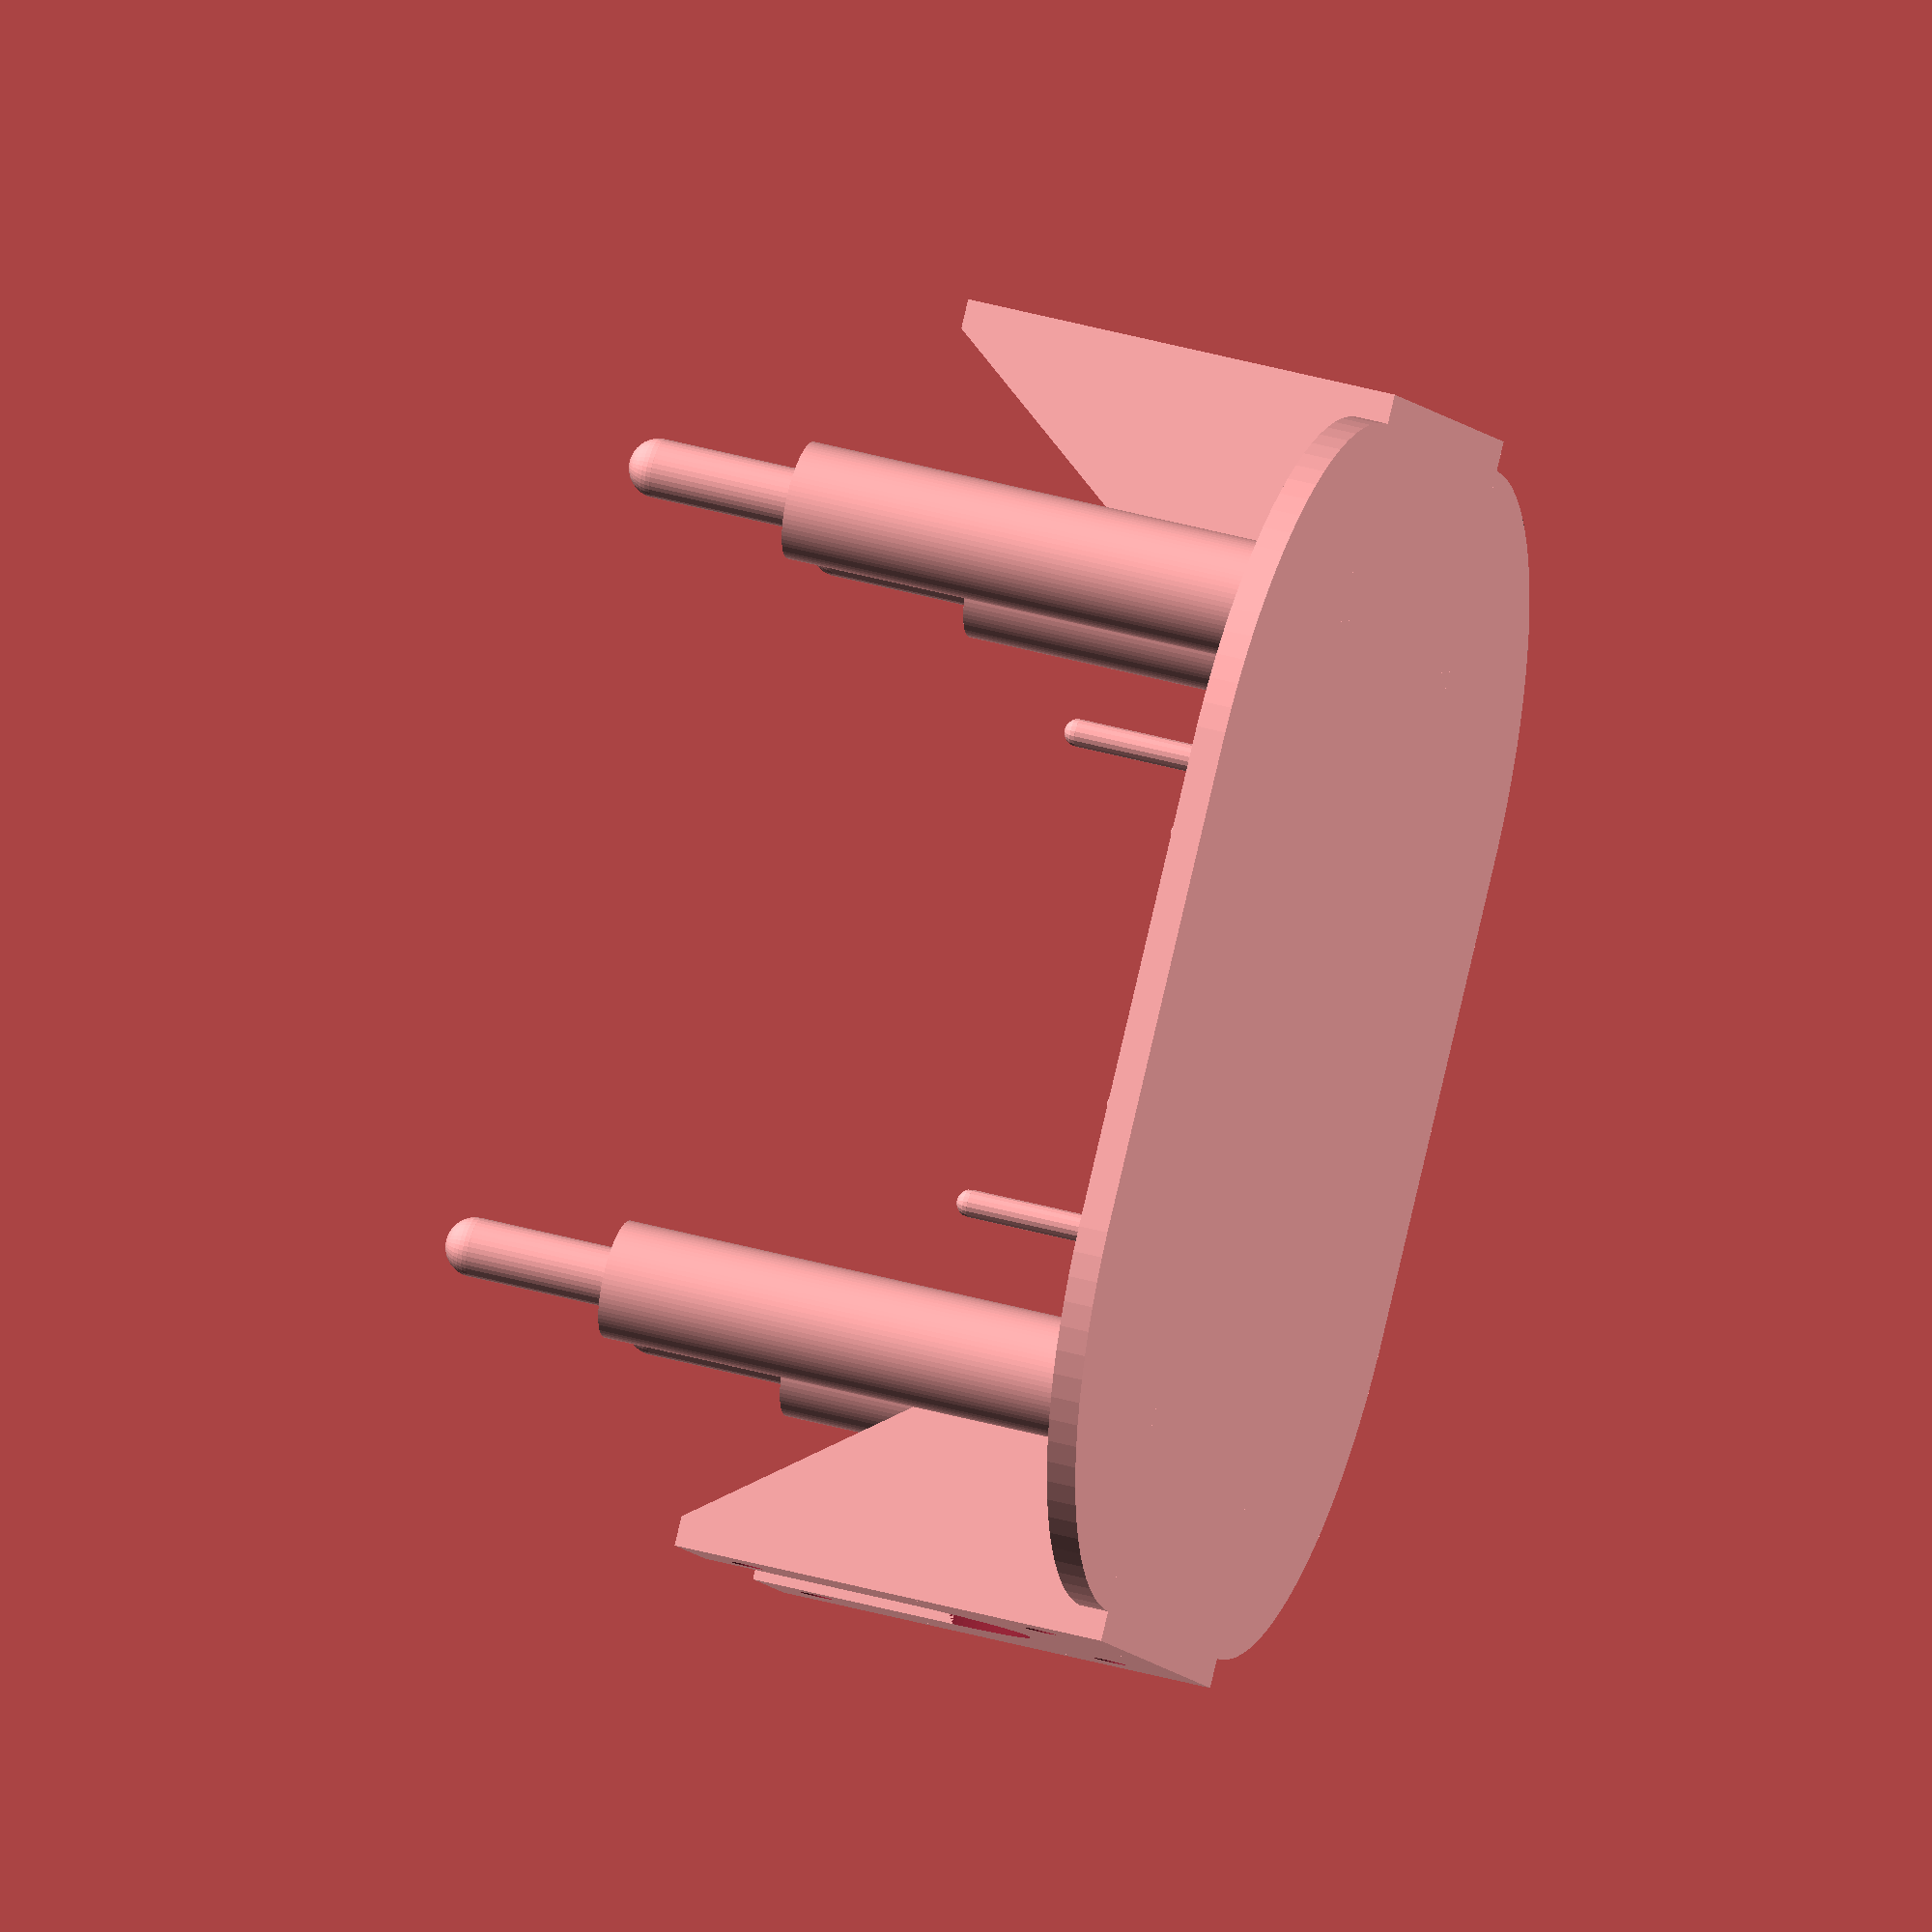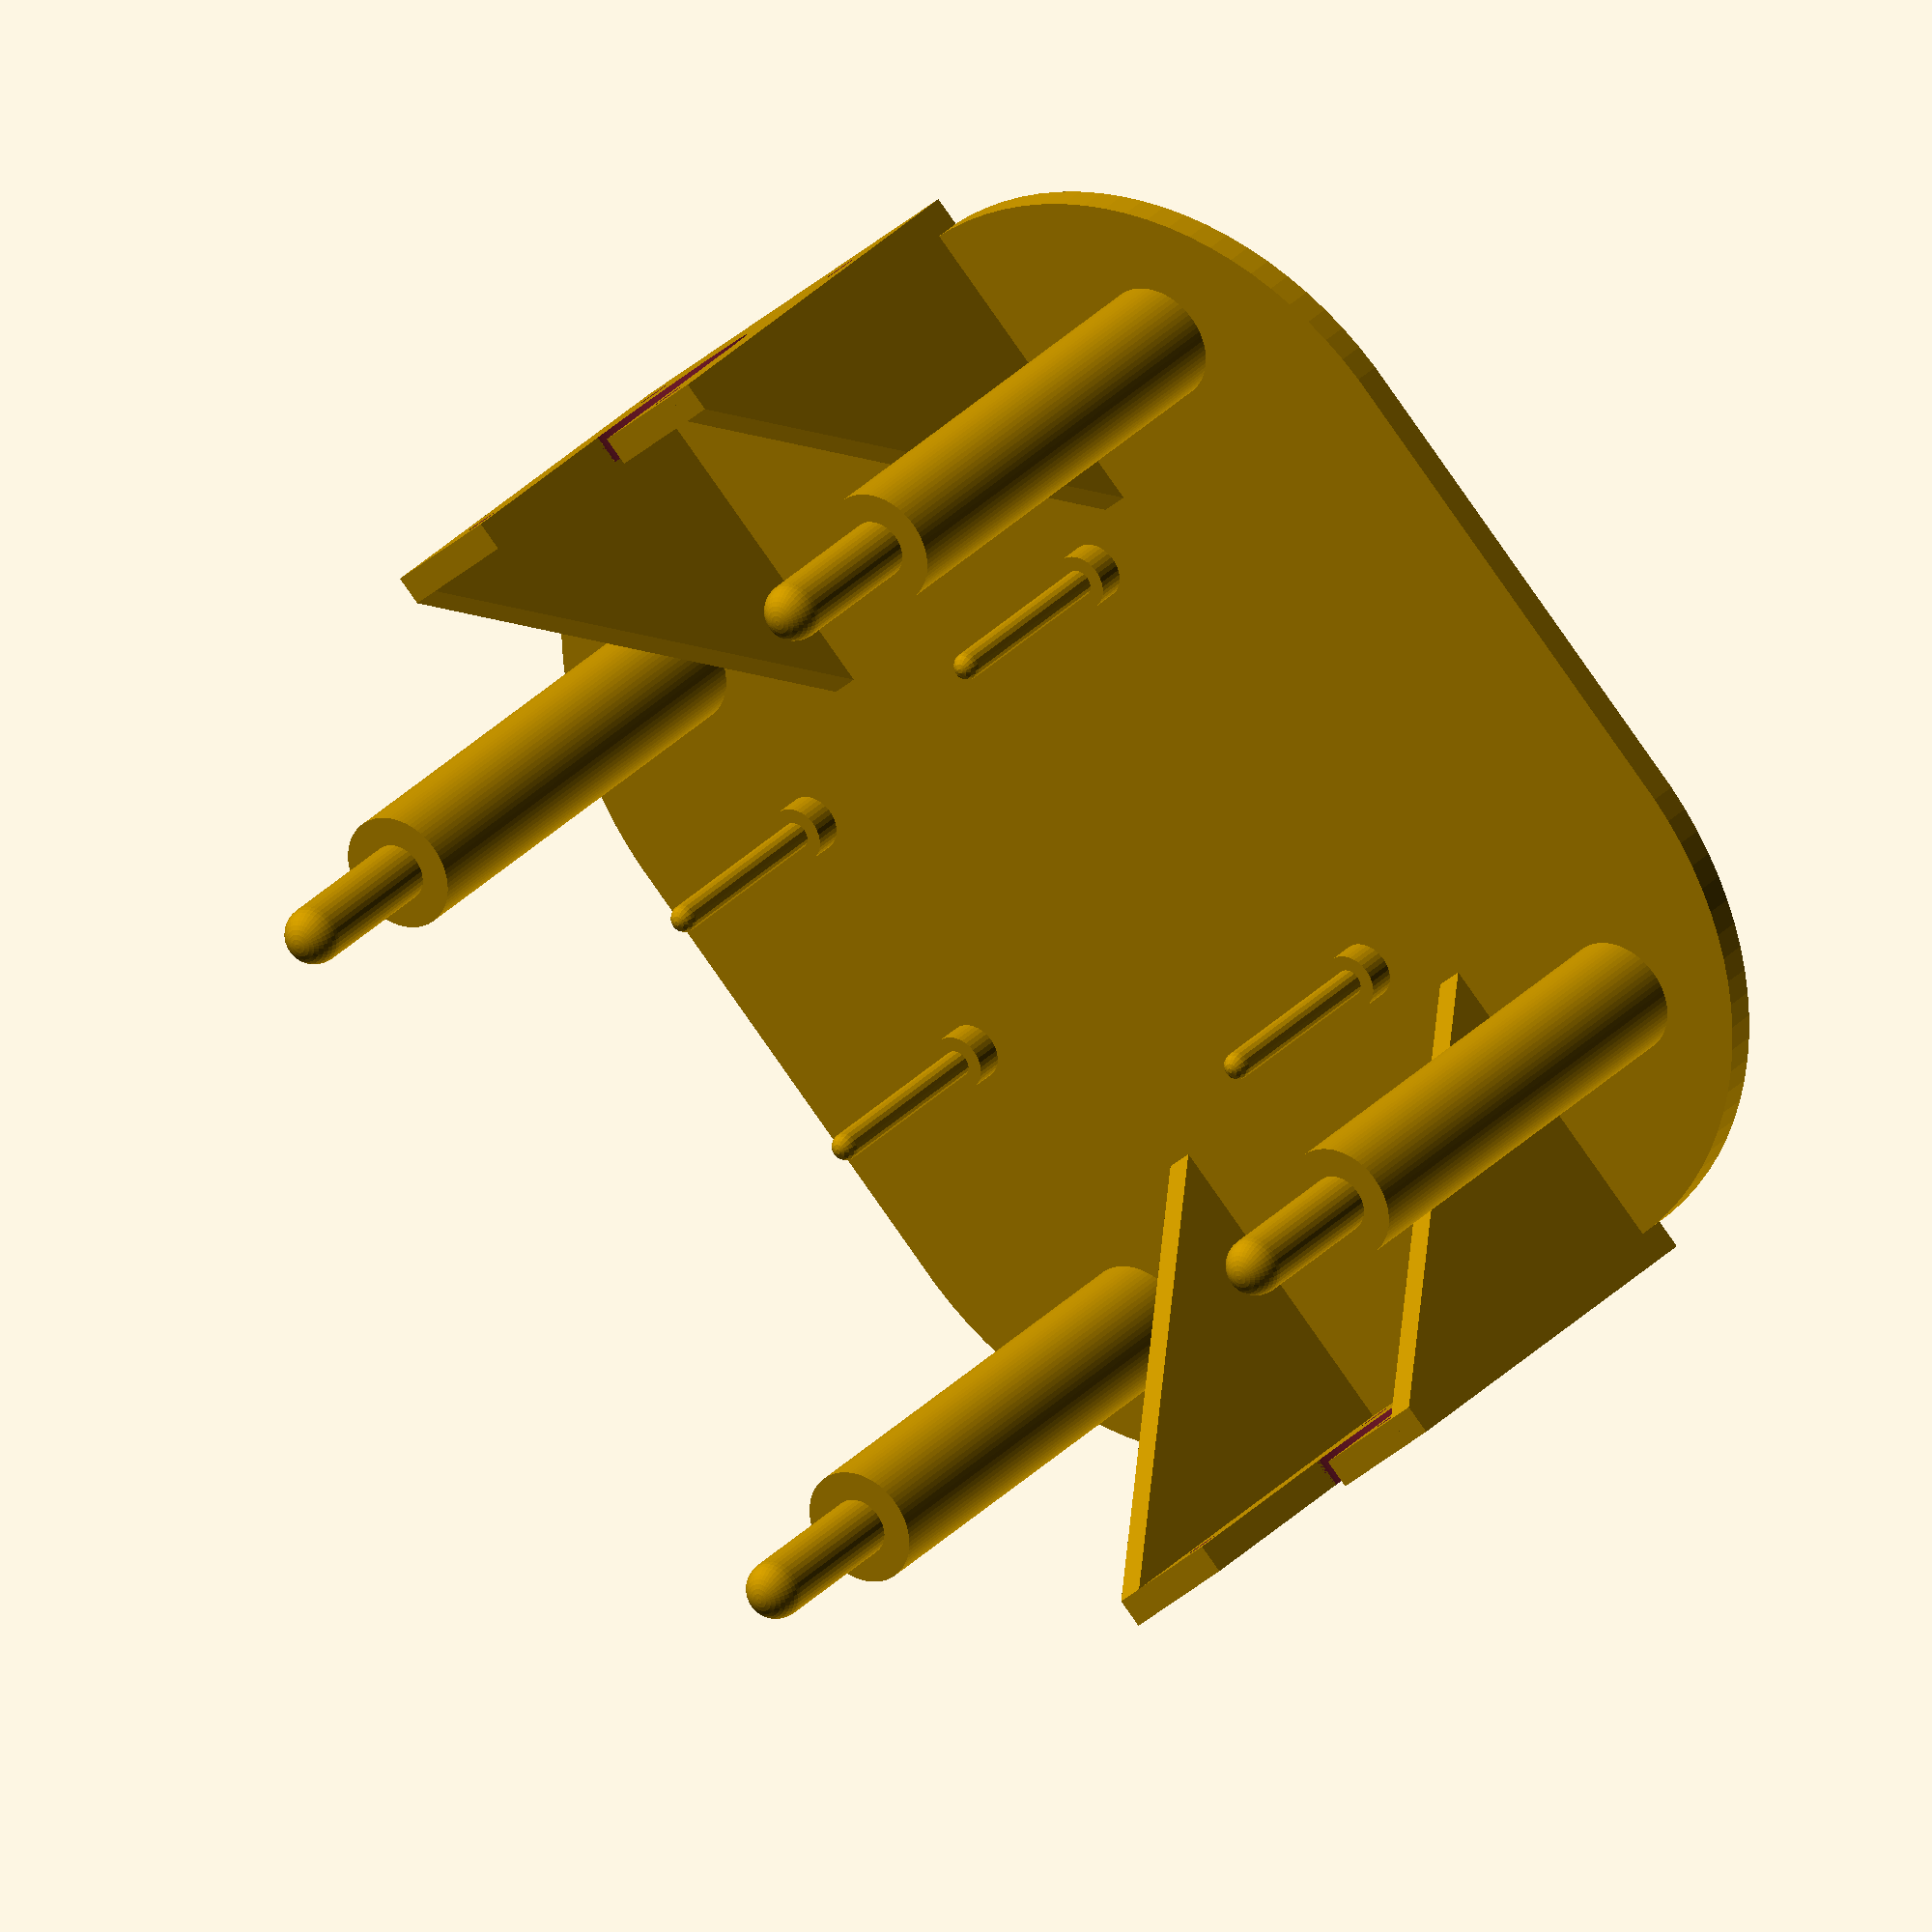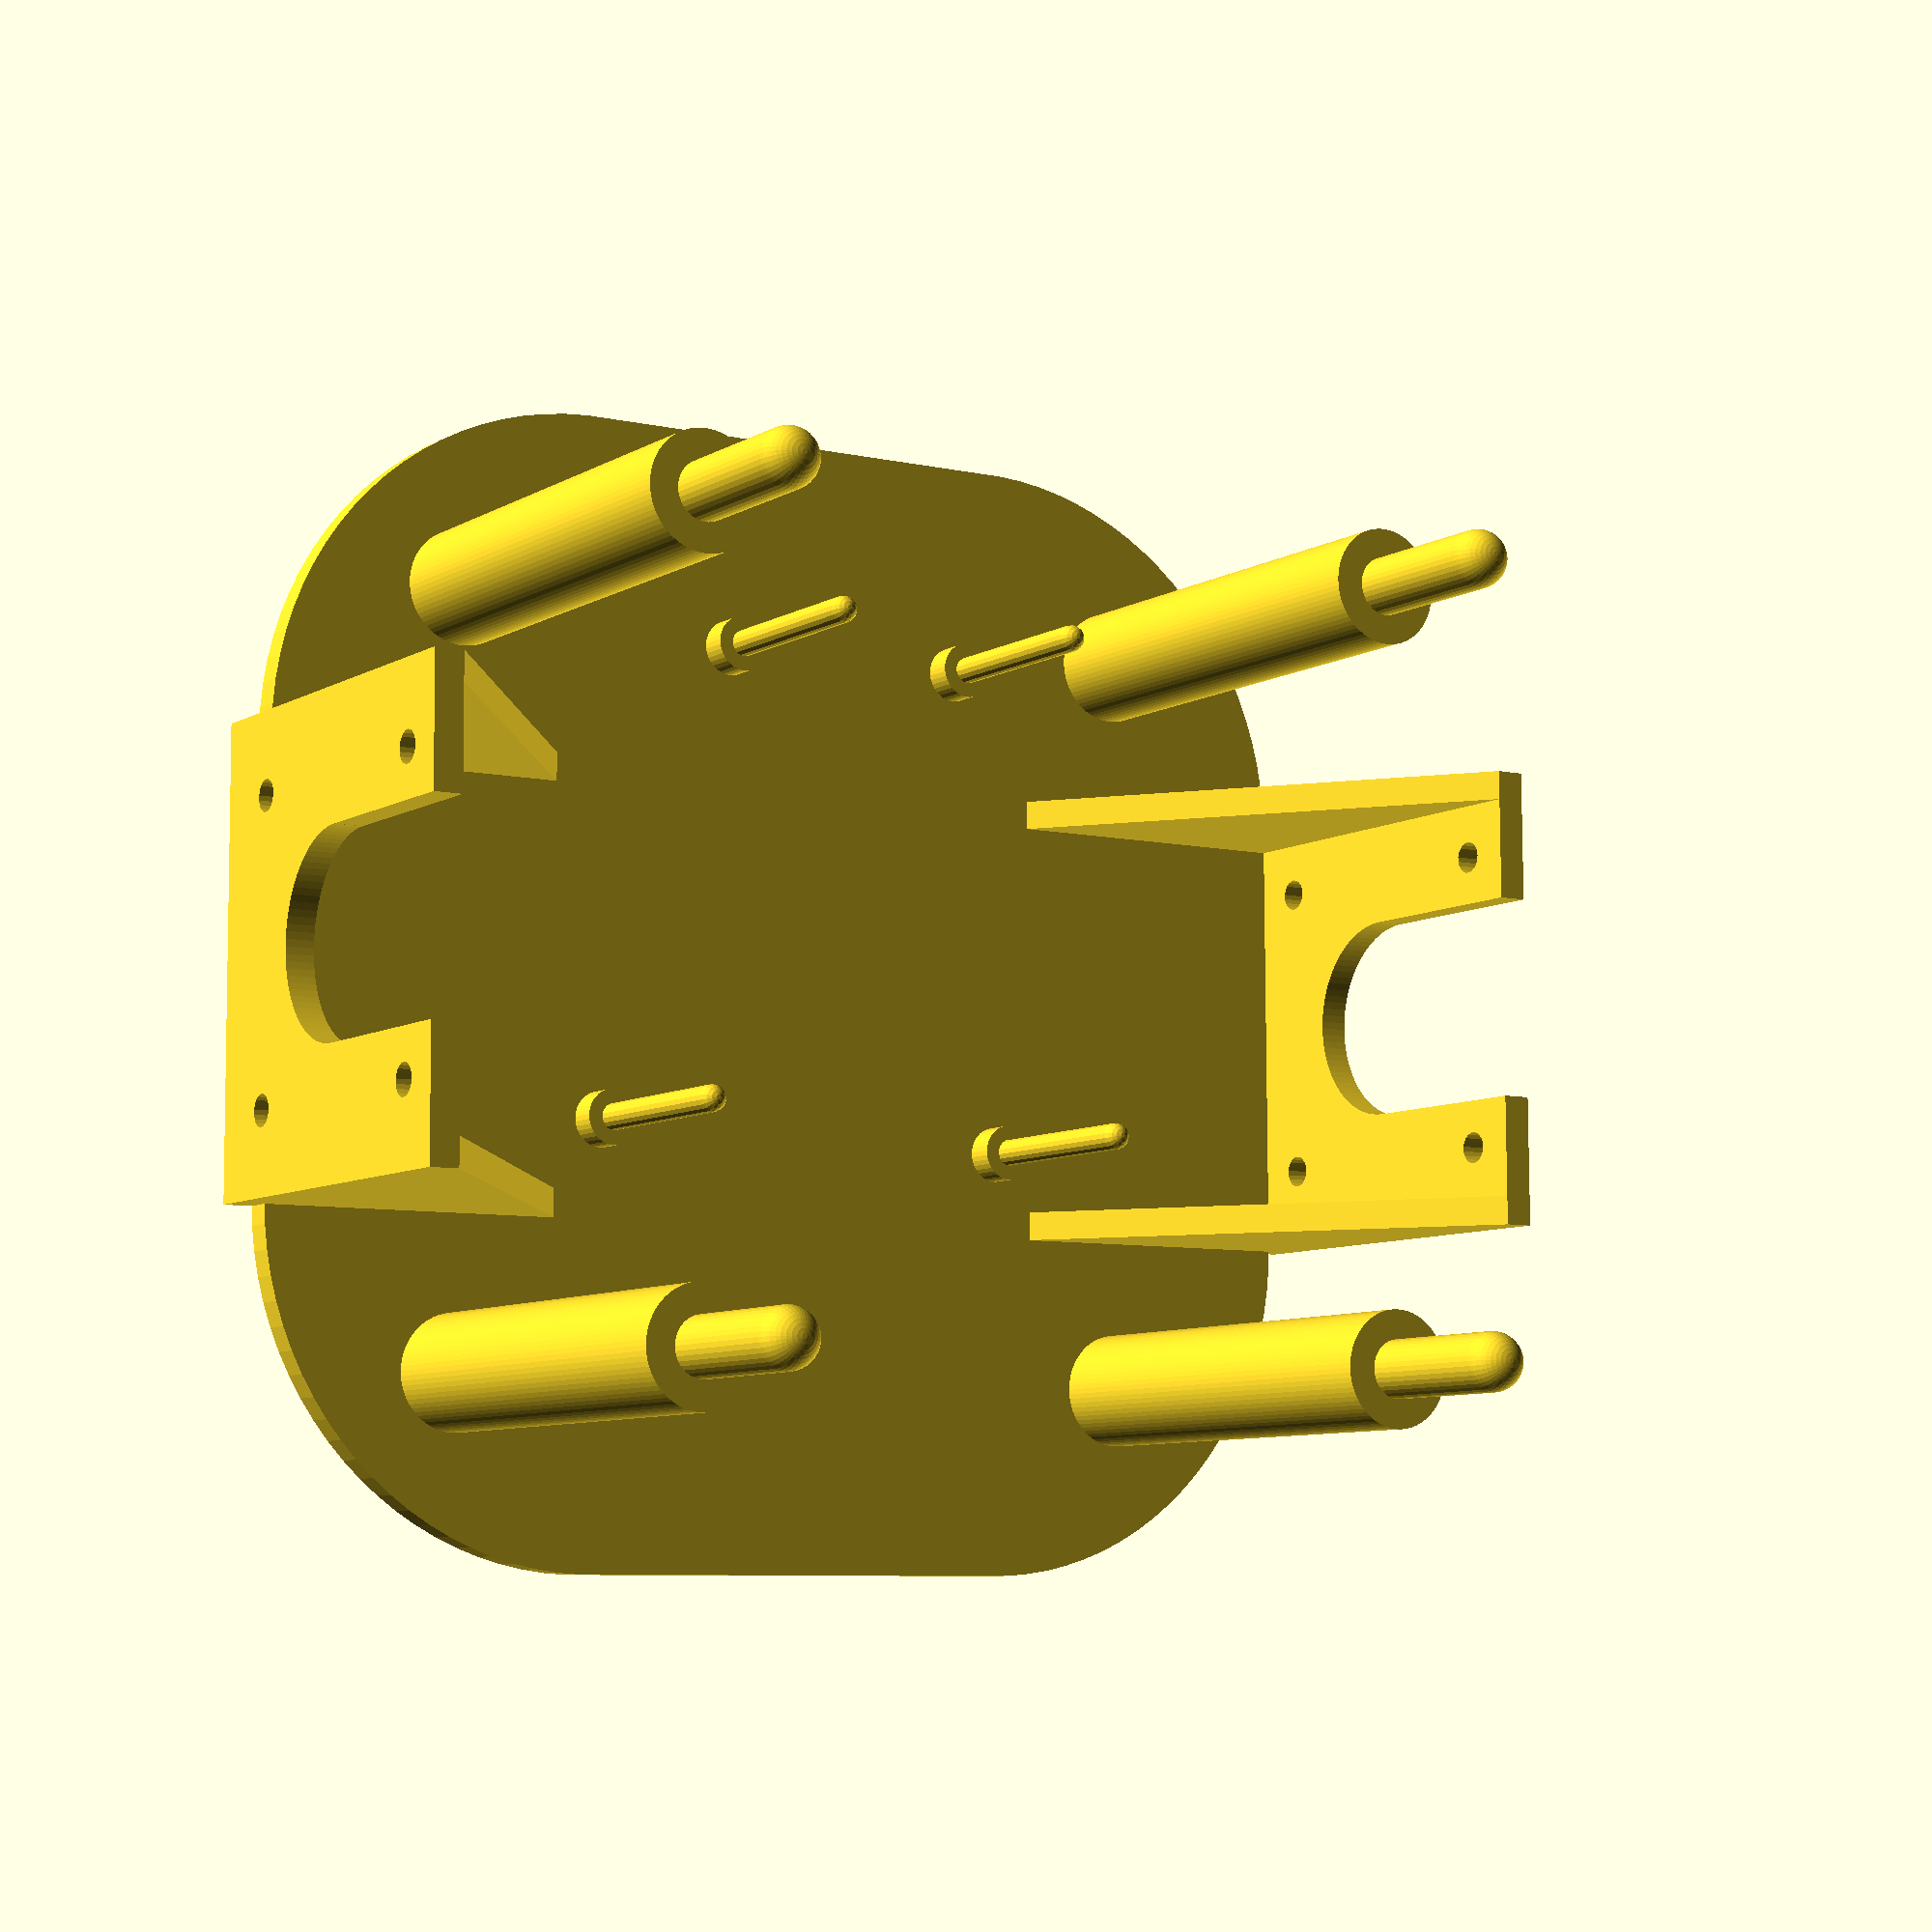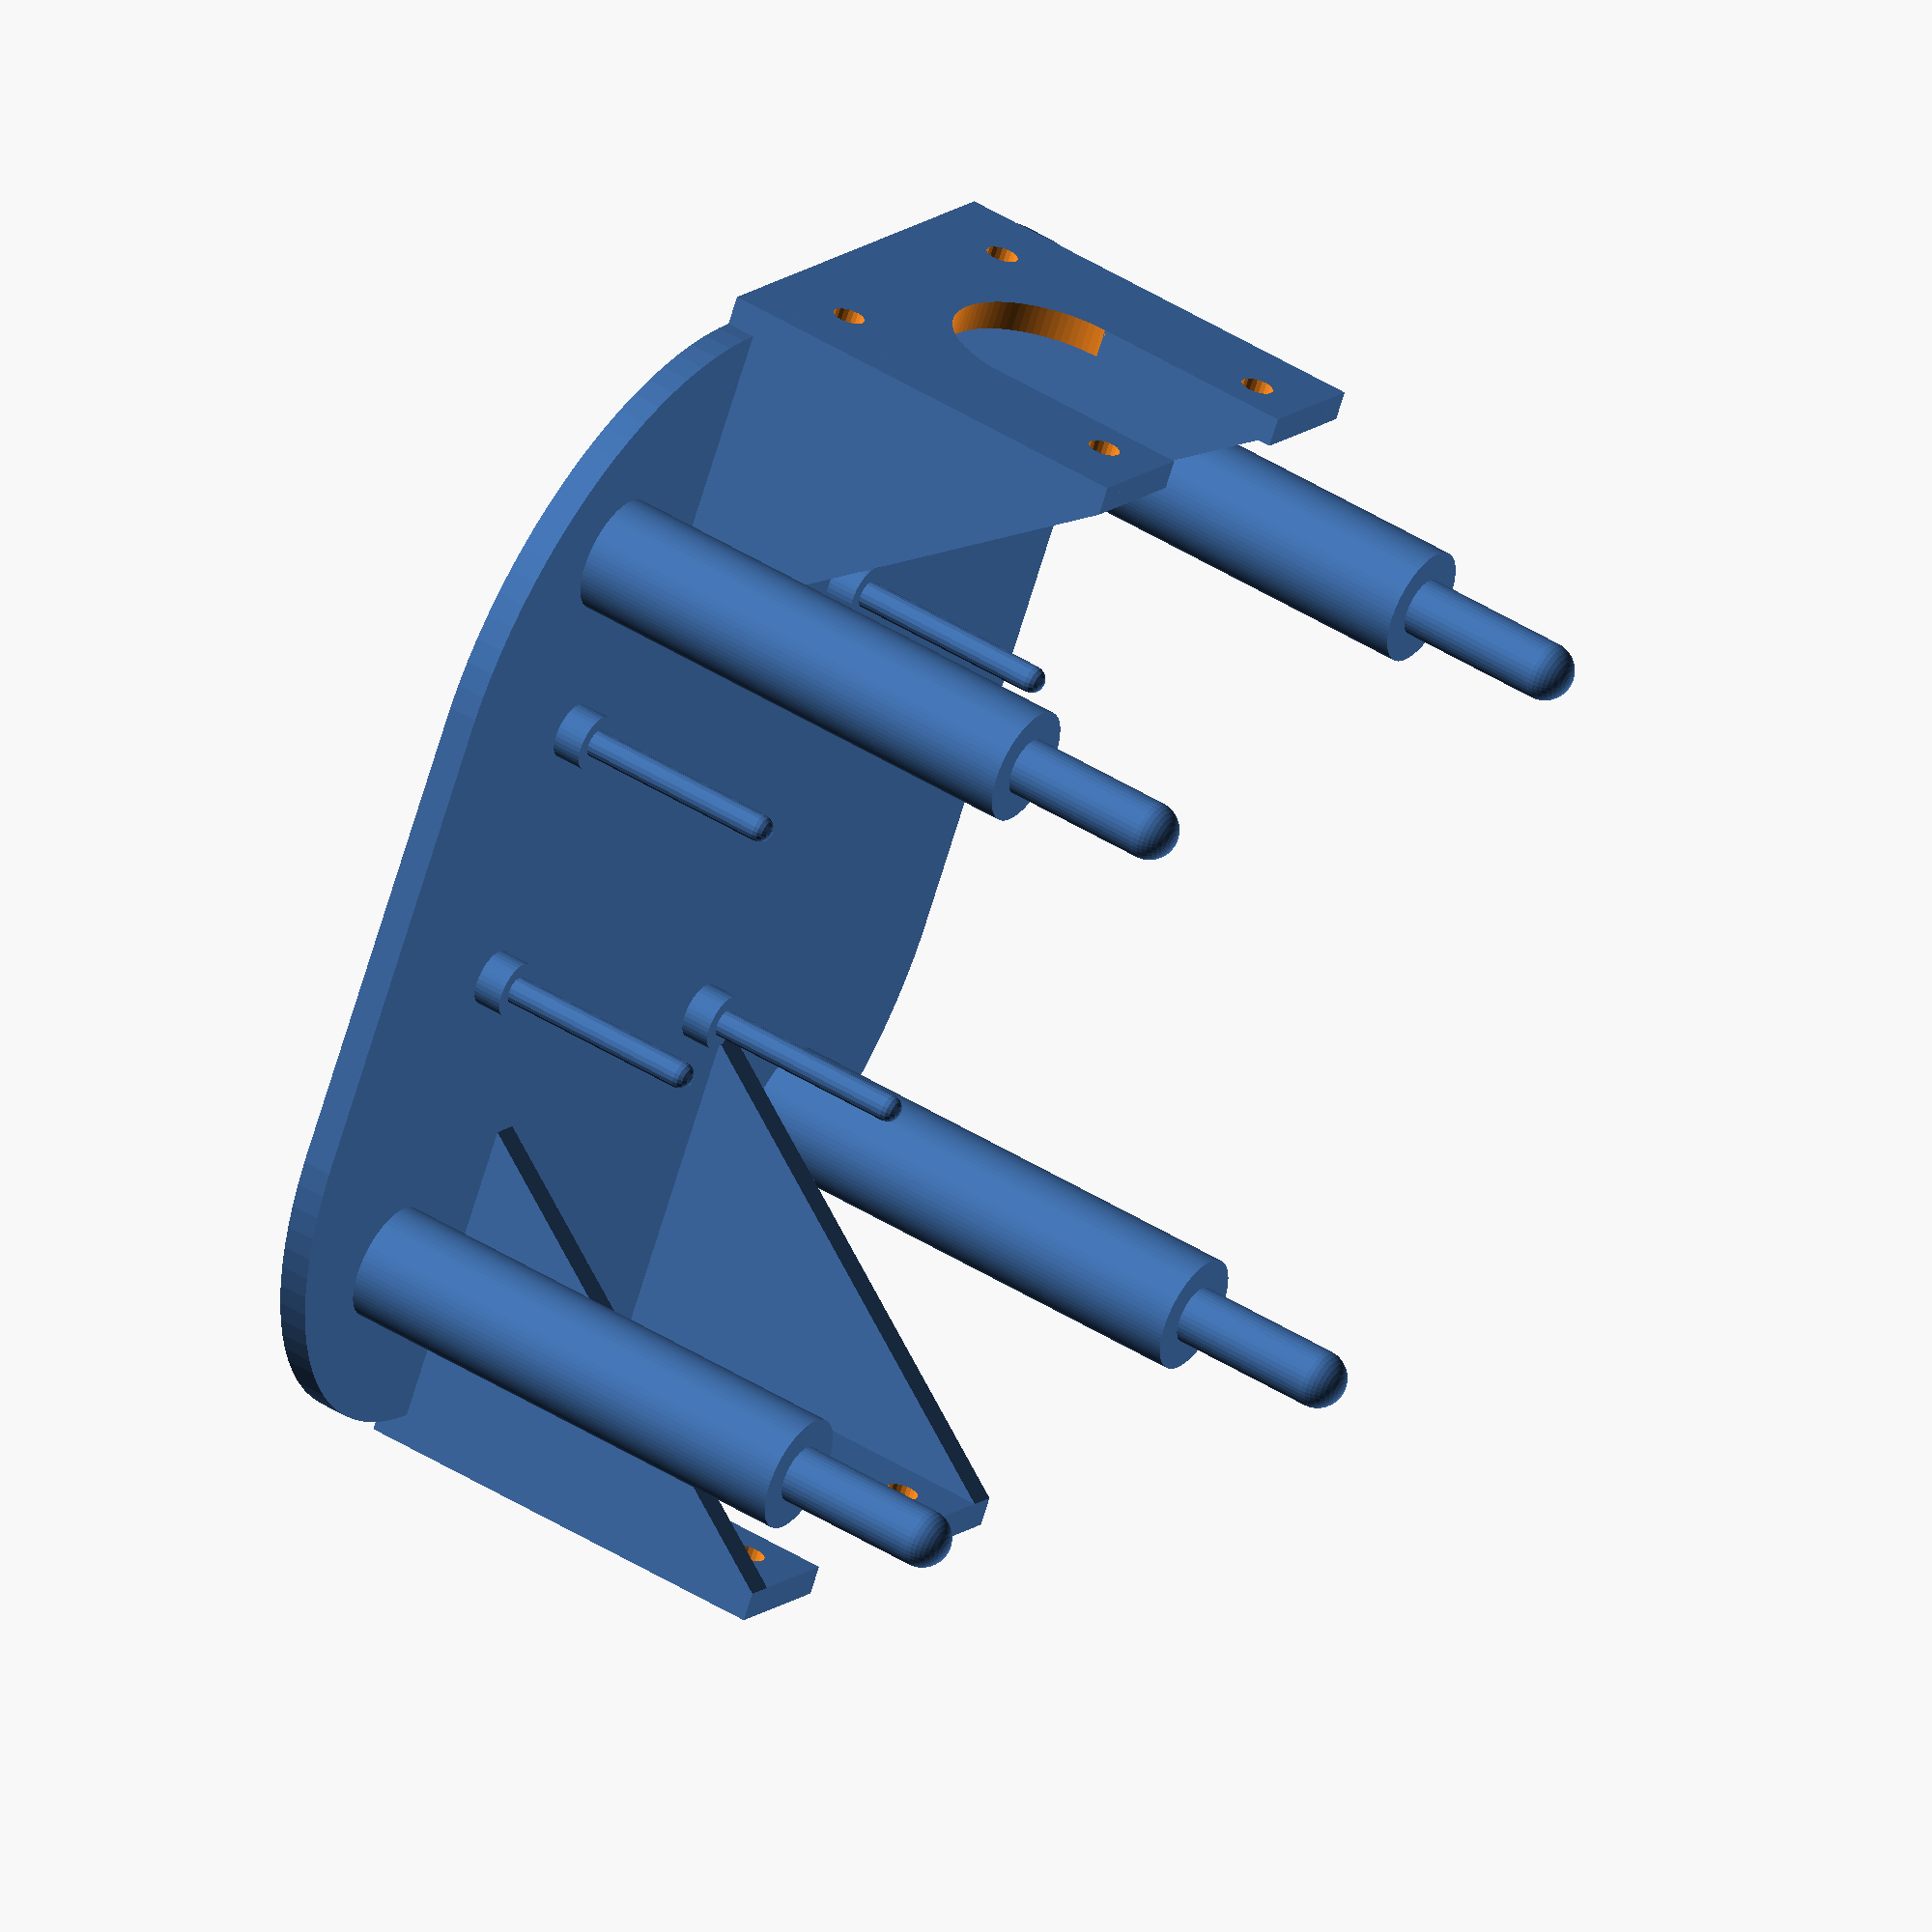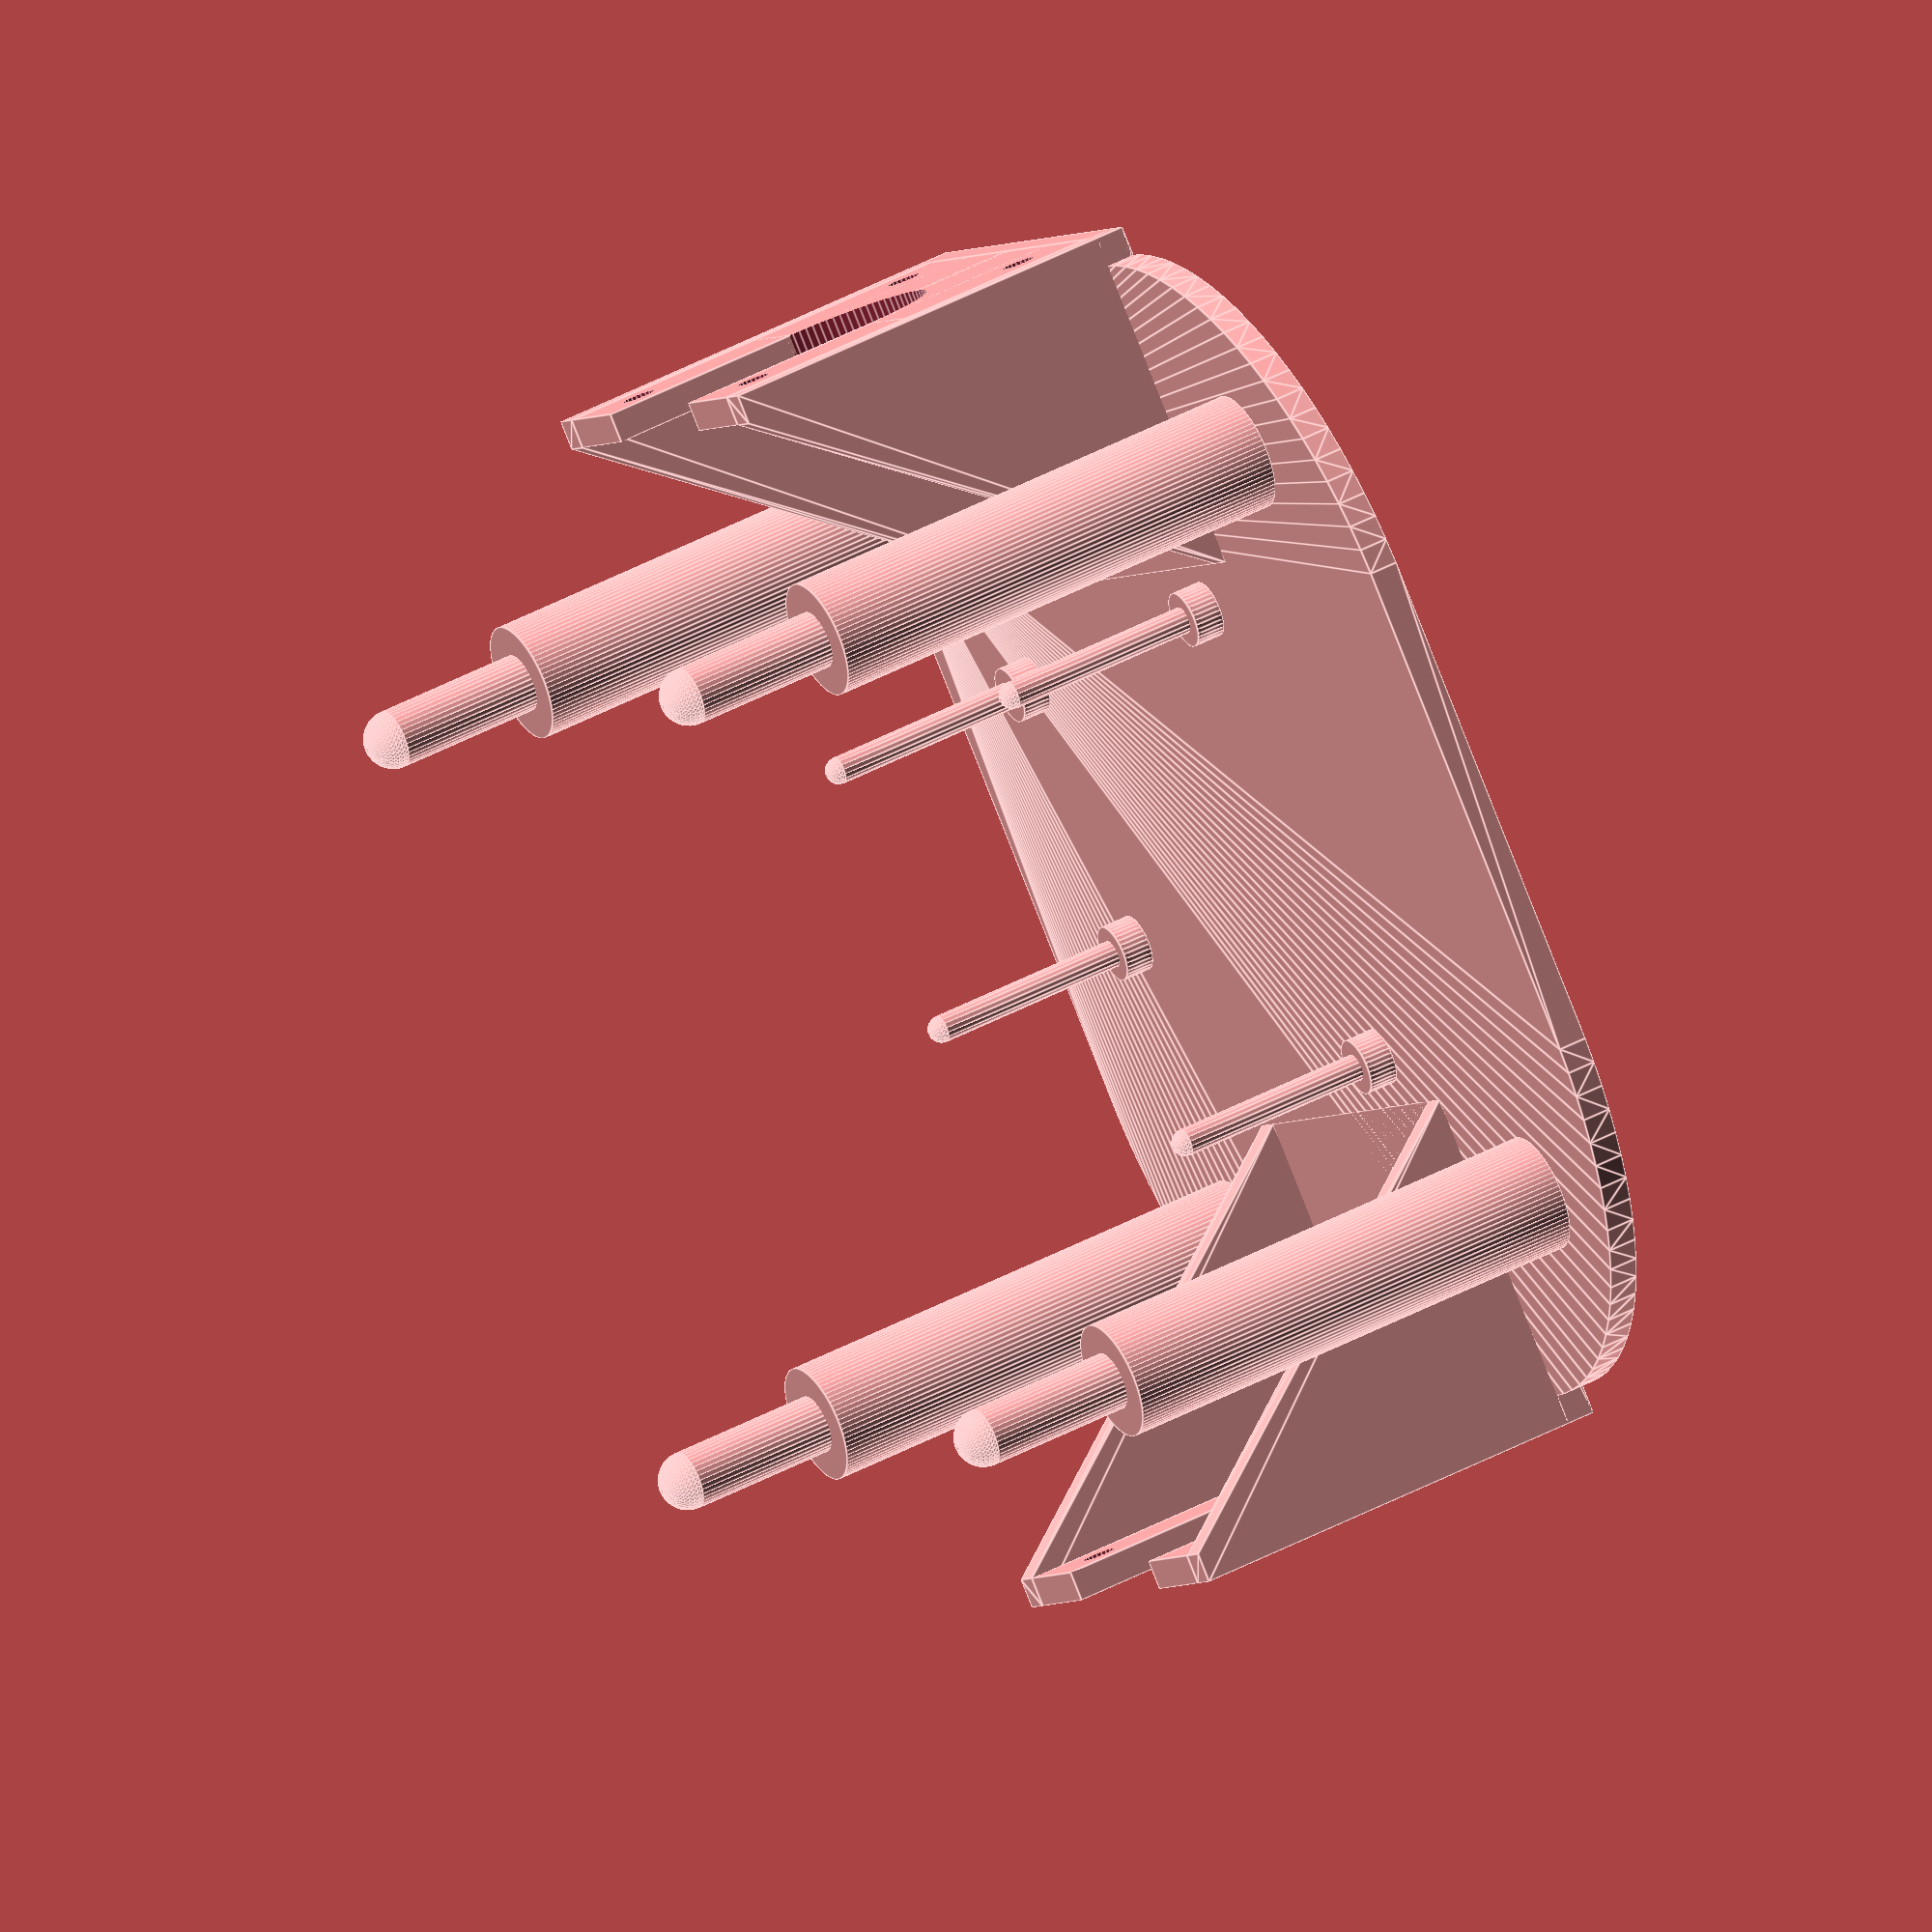
<openscad>
$fa=4;
$fs=0.5;


frame();

//TODO
//-battery compartment:
//		-separate supplies for arduino, motor shield, uarms ?
//		-AA battery: diameter = 14.5, height = 50.5
//		-AAA battery: diameter = 10.5, height = 44.5
//		-configuration:
//			-motor:4x1 AA front+back, or 8x1/4x2 under/above arduino ?
//			-electronic: 4x1 AAA below/above the arduino
//-mount for electronic:
//		-arduino: make it slide vertically (easier to mount/remove)
//		-IMU sensor (above the arduino ?)
//		-bluetooth transmitter
//		-buck for connection power to uarm
//-mount for castor wheels
//should the frame be split into parts for easier printing ?

/////////////////////////

//total width = width + 2*thickness
//motors are 3*32 = 64
//arduino is 54
//2mm on each side: 54 + 4 + 64 = 122
module frame(width = 122, depth = 120, thickness = 3) {
	union(){
		translate([-width/2,-depth/2,-thickness]) base(width, depth, thickness, 0.3);
		translate([-40,-40,0]) uarm_support(height = 50);
		translate([-width/2,0,0]) motor_mount(thickness);
		translate([width/2,0,0]) rotate([0,0,180]) motor_mount(thickness);
		translate([27-2.5,-15,0]) rotate([0,0,90]) arduino_mount(peg = 20);
	}
}

module base(width, depth, thickness = 3, rounding = 0.1) {
	eps = 0.1;
	rad = width * rounding;
	cx = width-2*rad;
	cy = depth-2*rad;
	cz = thickness - eps;
	minkowski(){
		translate([rad, rad, 0]) cube([cx, cy, cz]);
		cylinder(r=rad, h=eps);
	}
}

/////////////////////////

module arduino_vertical_mount(thickness = 2, peg = 5, add_x = 0, add_z = 0) {
	union() {
		translate([-add_x,0,0]) cube([58+2*add_x, thickness, 54]);
		translate([3,0,3]) rotate([90,0,0]) arduino_mount(peg = peg);
	}
}

module arduino_mount(height = 3, peg = 5) {
	//http://www.adafruit.com/datasheets/arduino_hole_dimensions.pdf
	//PCB (without connector): 54 x 70mm
	radius = 2.8 / 2; //hole is 3.2
	thickness = 1.5;
	union(){
		translate([   0,    0, 0]) support_peg(radius, thickness, height, peg);
		translate([ 1.3, 48.2, 0]) support_peg(radius, thickness, height, peg);
		translate([52.1,  5.1, 0]) support_peg(radius, thickness, height, peg);
		translate([52.1,   33, 0]) support_peg(radius, thickness, height, peg);
	}
}

/////////////////////////

module motor_mount_half(thickness = 3) {
	//screws are M3
	motor_width = 42;
	screw_width = 31;
	shaft_width = 22; //actually this is the thing around the shaft
	motor_depth = 32; //+2mm for the thing around the shaft
	r1 = (motor_width-shaft_width+1)/2;
	d1 = (motor_width-screw_width)/2;
	difference() {
		union() {
			translate([-thickness,-thickness,-thickness])
				cube([motor_depth+thickness,motor_width+2*thickness,thickness]);
			translate([-thickness,0,0])
				cube([thickness,motor_width/2-r1,motor_width]);
			difference() {
				translate([-thickness,0,0])
					cube([thickness,motor_width/2+1,motor_width/2]);
				translate([1,motor_width/2,motor_width/2])
					rotate([0,-90,0])
						cylinder(r= r1, h=thickness+2);
			}
			hull() {
				translate([-thickness,-thickness,motor_width-thickness])
					cube([thickness,thickness,thickness]);
				translate([-thickness,-thickness,-thickness])
					cube([motor_depth+thickness,thickness,thickness]);
			}
		}
		translate([1,d1,d1]) rotate([0,-90,0]) cylinder(r=3.3/2, h=thickness+2);
		translate([1,d1,motor_width-d1]) rotate([0,-90,0]) cylinder(r=3.3/2, h=thickness+2);
	}
}

module motor_mount(thickness = 3) {
	motor_width = 42;
	translate([0,-motor_width/2,0]) {
		union(){
			motor_mount_half(thickness);
			translate([0,motor_width,0])
				mirror([0,1,0])
					motor_mount_half(thickness);
		}
	}
}


/////////////////////////

module support_peg(radius, thickness, height, peg) {
	union() {
		cylinder(r= radius + thickness, h = height);
		cylinder(r= radius, h = height + peg);
		translate([0,0,height + peg]) sphere(r = radius);
	}
}

module uarm_leg(height, peg_over) {
	peg_radius = 3; // (7-1)/2
	support_peg(peg_radius, 3, height, 10 + peg_over);
}

module uarm_support(height = 50, peg_over = 5) {
	translate([ 0, 0, 0]) uarm_leg(height, peg_over);
	translate([ 0,80, 0]) uarm_leg(height, peg_over);
	translate([80, 0, 0]) uarm_leg(height, peg_over);
	translate([80,80, 0]) uarm_leg(height, peg_over);
}
</openscad>
<views>
elev=318.9 azim=224.7 roll=108.8 proj=o view=solid
elev=330.3 azim=226.1 roll=33.8 proj=o view=solid
elev=8.0 azim=359.7 roll=327.2 proj=p view=wireframe
elev=131.8 azim=119.9 roll=235.3 proj=o view=solid
elev=313.9 azim=225.1 roll=58.6 proj=o view=edges
</views>
